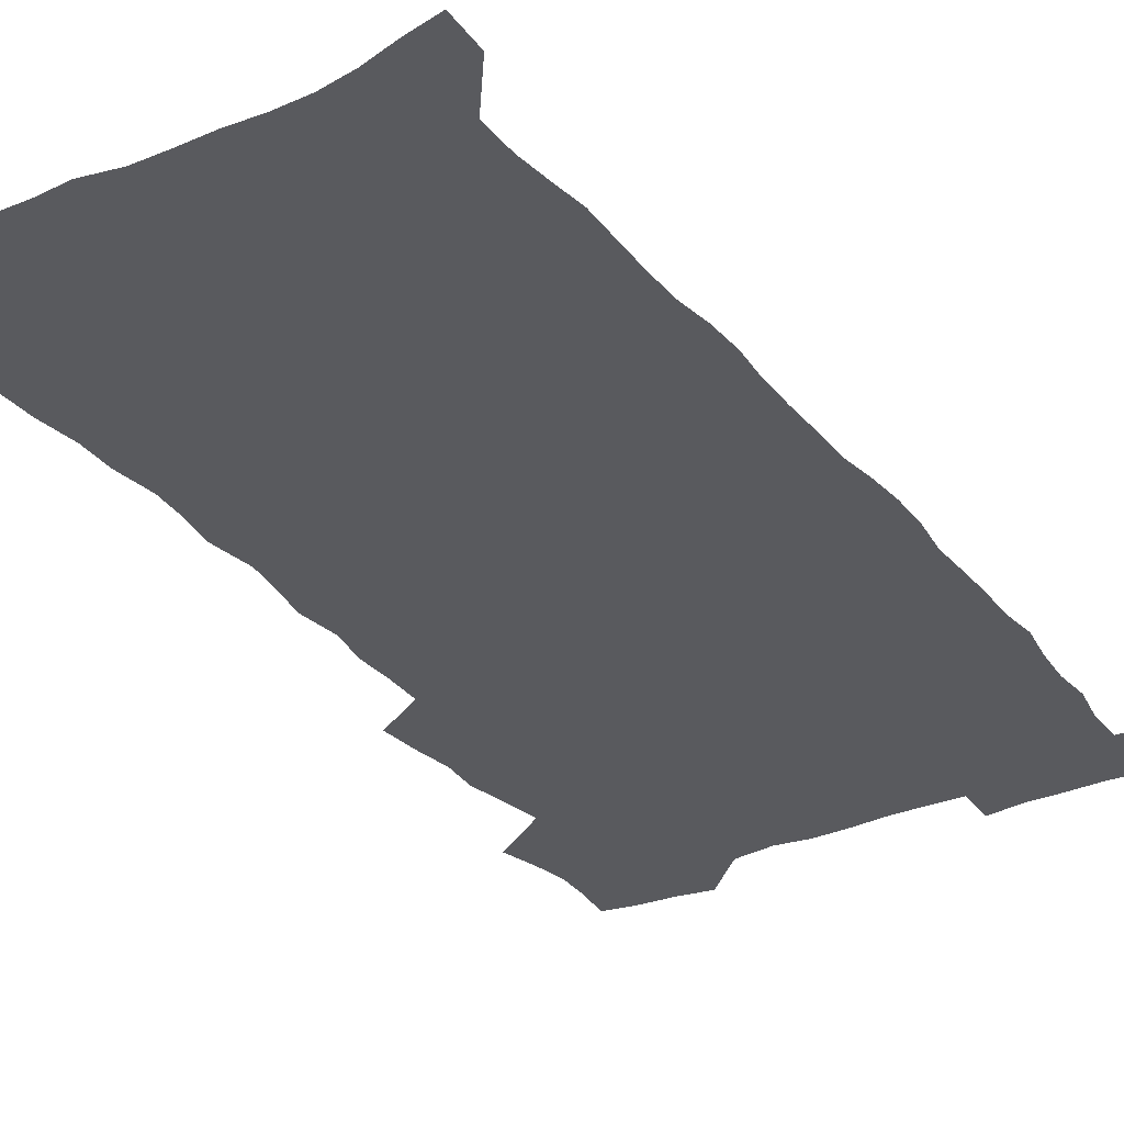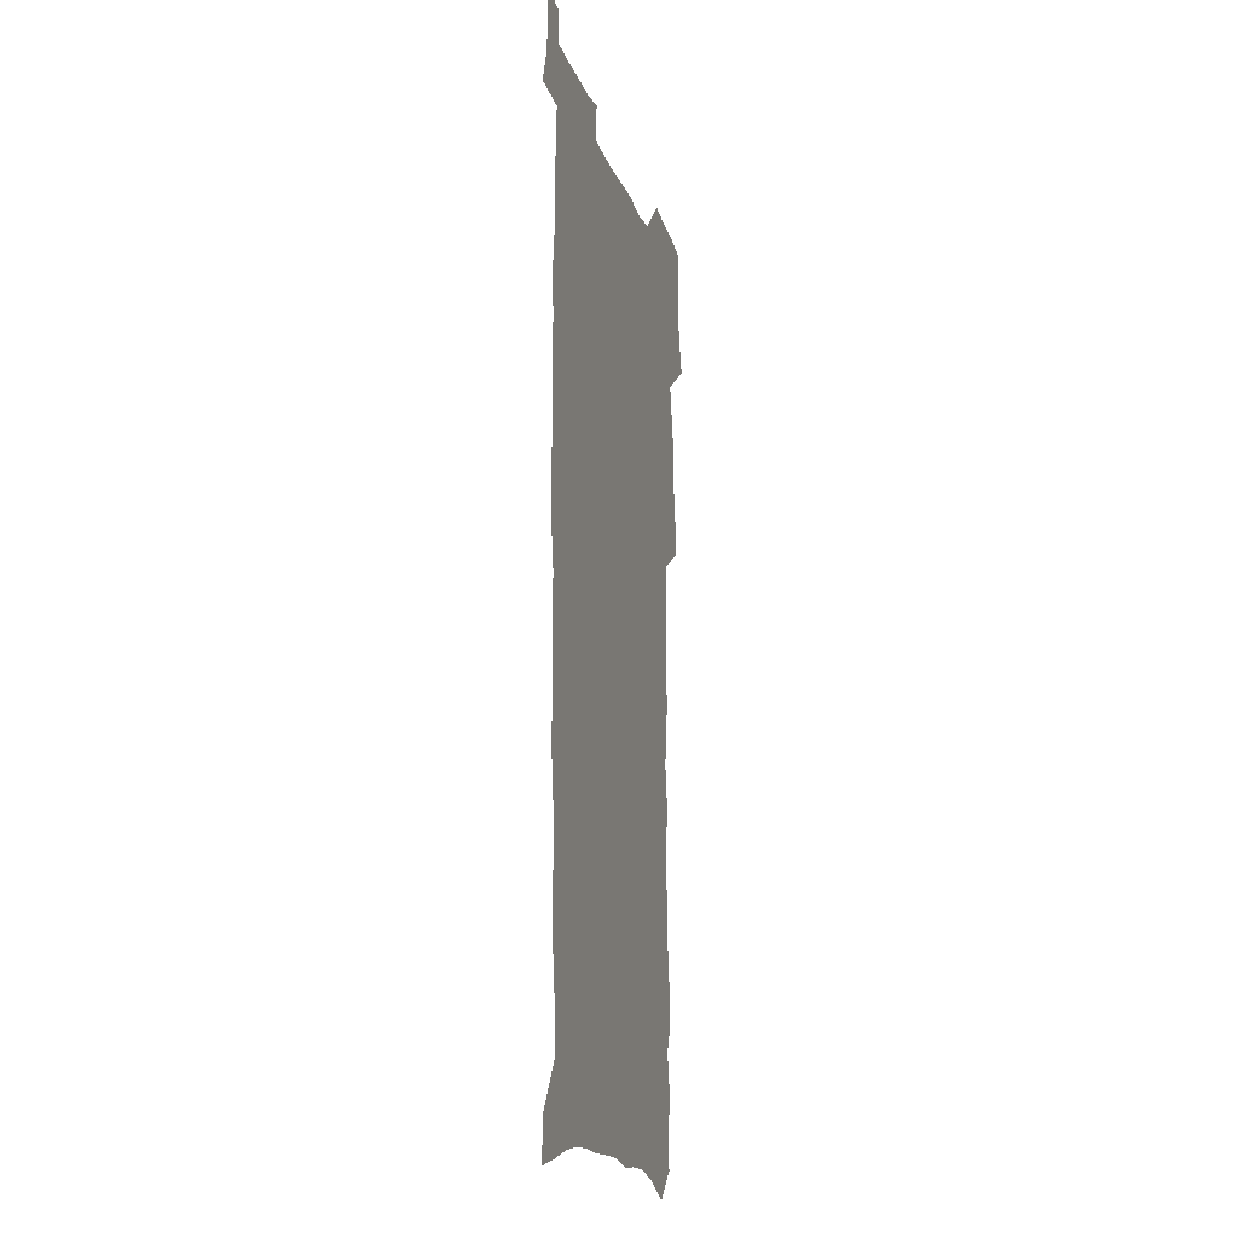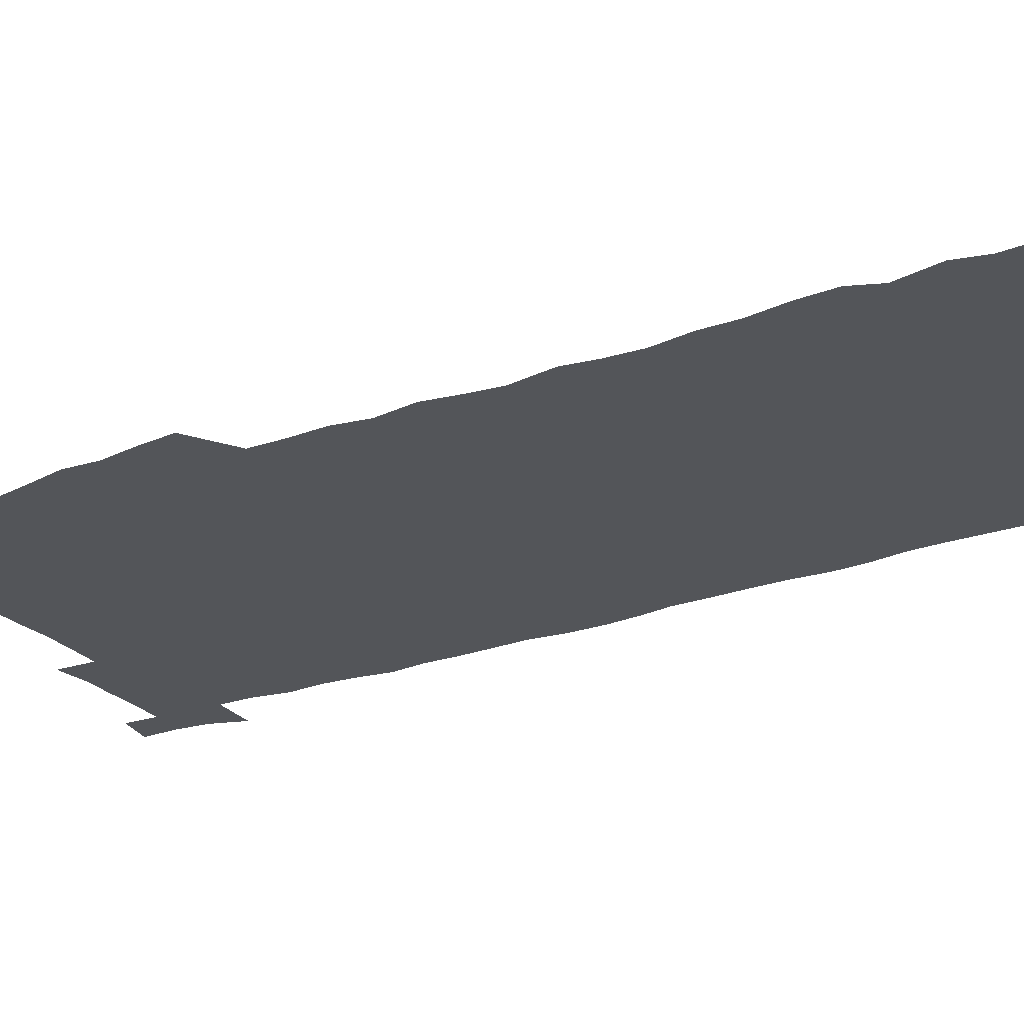
<metadata>
{"format":"obj","ext":"obj","renderer":"f3d","projection":"perspective","resolution":1024,"background":"white","views":[{"elev":-31.4,"azim":31.2,"up":"+Z"},{"elev":-16.0,"azim":104.7,"up":"+Y"},{"elev":-24.3,"azim":-59.7,"up":"+Z"}]}
</metadata>
<code>
v 457.2 524.4 0
v 461.2 538.9 0
v 464.3 553.6 0
v 464 568.4 0
v 462.3 583.9 0
v 471.1 427.8 0
v 472.8 444.1 0
v 475.5 460.6 0
v 474.6 475.9 0
v 478.1 491.9 0
v 481.2 507.9 0
v 481.1 522.6 0
v 477.8 538.1 0
v 482.7 552.4 0
v 480.1 568.2 0
v 476.8 586.4 0
v 492.1 143.9 0
v 493.1 160.9 0
v 490 174.2 0
v 493.9 193.7 0
v 489 205.9 0
v 489.7 222 0
v 492.3 239.4 0
v 492.2 254.7 0
v 494.8 272.1 0
v 494 287.2 0
v 491.9 301.5 0
v 495 320.8 0
v 493.4 335.7 0
v 491.1 350.4 0
v 493.7 368.5 0
v 491.2 383.5 0
v 492.1 399.7 0
v 491.9 415.2 0
v 494.6 432.1 0
v 494.1 447.1 0
v 496 462.8 0
v 496.1 477.7 0
v 495.9 492.6 0
v 498.2 508.1 0
v 497.8 522.9 0
v 498.3 537.6 0
v 496.9 553.4 0
v 494.7 569.6 0
v 491.8 587.2 0
v 506.2 131 0
v 511.1 153.1 0
v 514.1 172 0
v 511.5 185.3 0
v 512.6 202.2 0
v 512.8 217.9 0
v 515.3 235.5 0
v 516.1 251.3 0
v 515.7 266.1 0
v 514.2 280.2 0
v 513.8 295.3 0
v 510.9 309 0
v 511.8 325.5 0
v 512.3 341.6 0
v 511.8 357 0
v 512.1 373 0
v 513.4 389.2 0
v 513.6 404.1 0
v 510.4 418.3 0
v 511.6 434 0
v 513 449.5 0
v 512.9 464 0
v 511.2 478.5 0
v 513.4 493.5 0
v 513.9 508.2 0
v 514.5 522.7 0
v 513.7 537.7 0
v 512.1 553.5 0
v 510 569.8 0
v 506.3 589.7 0
v 523.9 138.3 0
v 526.5 157.3 0
v 529.6 177.7 0
v 528.2 191.5 0
v 529.8 208.8 0
v 531 225.4 0
v 531.4 240.8 0
v 531.8 256.2 0
v 531.6 271.1 0
v 530.9 285.7 0
v 530.2 300.4 0
v 530.1 315.8 0
v 530.1 331.1 0
v 529.7 346.1 0
v 529.1 360.9 0
v 529 376.2 0
v 529.2 391.4 0
v 528.9 406.3 0
v 528.3 421 0
v 528.4 435.9 0
v 527.8 450.3 0
v 528.2 465 0
v 530.9 480.1 0
v 529.8 494.1 0
v 529.8 508.5 0
v 529.5 522.8 0
v 529.6 537.2 0
v 527.9 552.8 0
v 524.6 571.6 0
v 539.2 141.9 0
v 541.8 161.7 0
v 543.5 180.1 0
v 546 199.5 0
v 546.2 214.8 0
v 546.6 230.2 0
v 546.7 245 0
v 546.3 259.5 0
v 545.9 274.1 0
v 545.8 289.1 0
v 545.3 303.8 0
v 545.7 319.4 0
v 544.8 333.5 0
v 544.6 348.4 0
v 544.2 363 0
v 544.9 378.9 0
v 544 392.9 0
v 545.5 408.9 0
v 544.7 422.9 0
v 544.9 437.5 0
v 545.3 452 0
v 545.3 466.3 0
v 545 480.5 0
v 544.9 494.5 0
v 544.9 508.6 0
v 544.3 522.8 0
v 545.3 536.5 0
v 542.8 553.2 0
v 541.3 569.3 0
v 553.3 142.1 0
v 555.4 161.6 0
v 558.1 183.6 0
v 559.9 202.8 0
v 560.1 217.5 0
v 560.8 233.3 0
v 560.4 247.3 0
v 560.5 262.2 0
v 560.2 276.8 0
v 559.7 291.1 0
v 559.9 306.6 0
v 559.2 320.6 0
v 559.3 335.7 0
v 559.1 350.3 0
v 558.2 363.9 0
v 559.1 380 0
v 559 394.5 0
v 559.6 409.7 0
v 559.5 423.9 0
v 559.2 438 0
v 559.7 452.6 0
v 559.7 466.6 0
v 559.5 480.8 0
v 559.4 494.8 0
v 559.4 508.8 0
v 559.1 522.8 0
v 559.4 536.5 0
v 558.1 552 0
v 555.7 571.4 0
v 567.3 141.2 0
v 570.7 166.8 0
v 571.6 183.9 0
v 572.8 202.6 0
v 574.2 221.4 0
v 574.3 235.3 0
v 573.9 248.9 0
v 574 263.5 0
v 574 278.6 0
v 573.8 293.2 0
v 573.6 308 0
v 573.8 323.1 0
v 573.4 337.4 0
v 572.5 351 0
v 573.8 367.3 0
v 574 382 0
v 573.8 396 0
v 573.9 410.4 0
v 573.8 424.6 0
v 573.8 438.7 0
v 574.2 453.3 0
v 573.7 467.2 0
v 573.8 481.1 0
v 574.1 495.2 0
v 573.9 509 0
v 573.6 523.1 0
v 573.3 537.3 0
v 572.4 552.7 0
v 570.7 570.9 0
v 582.4 144.1 0
v 584.6 168.4 0
v 585.5 186.2 0
v 586.2 203.7 0
v 586.8 219.7 0
v 587.1 236 0
v 587.3 249.9 0
v 587.3 263.8 0
v 587.5 280.3 0
v 587.2 293.7 0
v 587.3 309.2 0
v 587.3 323.4 0
v 587.4 338.9 0
v 587.2 353 0
v 587.4 367.7 0
v 587.4 381.7 0
v 587.8 396.5 0
v 587.7 410.6 0
v 587.8 424.9 0
v 587.8 438.8 0
v 587.9 453.4 0
v 588.1 467.4 0
v 588 481.4 0
v 588 495.3 0
v 588.1 509.3 0
v 587.9 523.2 0
v 587.6 537.4 0
v 586.9 552.8 0
v 586 569.7 0
v 596.9 144.3 0
v 598.1 167.2 0
v 599.1 187.9 0
v 599.4 203.6 0
v 599.8 219.2 0
v 599.6 236.5 0
v 600.5 248.8 0
v 600.6 263.6 0
v 600.6 280.1 0
v 600.6 294.3 0
v 600.8 308.6 0
v 600.7 323.2 0
v 600.8 339.9 0
v 600.9 353.2 0
v 601.3 368.5 0
v 601.4 382.6 0
v 601.6 396.4 0
v 601.6 410.8 0
v 601.7 424.8 0
v 601.7 438.9 0
v 601.9 453.7 0
v 602 467.5 0
v 602 481.5 0
v 602 495.5 0
v 602.1 509.5 0
v 602 523.3 0
v 601.8 537 0
v 601.3 553.9 0
v 600.8 569.6 0
v 611.4 144.1 0
v 611.9 164.8 0
v 612.4 186.4 0
v 612.7 204.1 0
v 613.1 218.4 0
v 613.2 234.1 0
v 613.5 250 0
v 613.8 263.3 0
v 613.7 280.2 0
v 613.9 294.3 0
v 614.3 308.2 0
v 614.3 323.5 0
v 614.4 338.6 0
v 614.6 354 0
v 614.9 367.9 0
v 615.4 381.7 0
v 615.3 396.6 0
v 615.6 410.5 0
v 615.7 424.7 0
v 615.7 439.3 0
v 615.9 453.4 0
v 616 467.5 0
v 616.2 481.5 0
v 616.5 495.7 0
v 616.3 509.9 0
v 616.2 523.9 0
v 615.9 538 0
v 616 553 0
v 615.5 570 0
v 615 587.3 0
v 625.8 145 0
v 625.8 168.5 0
v 626.3 183.5 0
v 625.6 203.6 0
v 626.3 217.7 0
v 627 232.1 0
v 626.9 248.3 0
v 627 263.9 0
v 627.3 278.5 0
v 627.8 292.3 0
v 627.9 307.4 0
v 628.1 322.6 0
v 628 338.2 0
v 628.1 353.2 0
v 628.5 367.3 0
v 629.2 381.2 0
v 629.4 395.7 0
v 629.5 410.2 0
v 630 424.2 0
v 630.8 438.1 0
v 630 453.3 0
v 629.9 467.4 0
v 630.4 481.4 0
v 630.7 495.7 0
v 630.7 510 0
v 630.6 524.2 0
v 630.5 538.5 0
v 630.5 553.1 0
v 630.6 568.5 0
v 630.5 585 0
v 640.2 144.7 0
v 639.4 166.6 0
v 639.9 182.4 0
v 640.1 199.1 0
v 640.5 214.5 0
v 640.8 229.9 0
v 640.6 246.2 0
v 642.3 259.7 0
v 641.4 276.4 0
v 640.9 292.8 0
v 641.4 306.7 0
v 642.3 320.7 0
v 642.4 335.9 0
v 644.1 349.7 0
v 643 365.7 0
v 644.1 379.6 0
v 645.2 393.7 0
v 644.5 408.9 0
v 644.5 423.5 0
v 644.9 438 0
v 644.4 452.7 0
v 646 466.8 0
v 645 481.4 0
v 645.5 495.6 0
v 645.6 510 0
v 645.6 524.5 0
v 645.3 538.9 0
v 645.4 553.7 0
v 645.3 568.5 0
v 645.3 585 0
v 654.7 142.5 0
v 652.8 165.5 0
v 654.2 179.4 0
v 655.1 194.5 0
v 654.9 211.2 0
v 654.9 227.2 0
v 655.7 242.1 0
v 656.5 257.1 0
v 656.3 273 0
v 657.2 287.8 0
v 657.8 302.5 0
v 656.7 318.6 0
v 658.8 332.3 0
v 659.6 346.9 0
v 657.8 363.4 0
v 659.5 377.4 0
v 660.5 392 0
v 659.7 407.5 0
v 659.8 422.1 0
v 660.8 436.6 0
v 660.6 451.4 0
v 662.1 465.8 0
v 661 480.8 0
v 660.9 495.4 0
v 661.1 510 0
v 662.1 524.8 0
v 661.1 539.7 0
v 660.7 554.6 0
v 660 569 0
v 660.2 584.6 0
v 669.9 138.4 0
v 668.6 158.8 0
v 669.3 174.6 0
v 669.6 190.9 0
v 671.5 205.2 0
v 673.6 219.5 0
v 673.4 235.5 0
v 673.2 251.5 0
v 673.7 266.9 0
v 675.9 281.1 0
v 676.7 296.1 0
v 675.7 312.5 0
v 675.8 327.9 0
v 676.3 343.1 0
v 676.4 358.7 0
v 678.6 373.1 0
v 679.9 387.9 0
v 679.9 403.4 0
v 678.2 419.5 0
v 678.8 434.5 0
v 679.4 449.5 0
v 679.1 464.6 0
v 680.8 479.5 0
v 678.6 494.9 0
v 677.7 509.8 0
v 678.9 524.8 0
v 676.3 540.6 0
v 676.4 555.7 0
v 675.4 570.2 0
v 675 585.1 0
v 674.5 599.9 0
v 684.6 135.4 0
v 684.2 153.3 0
v 696.8 556.6 0
v 691.6 572.1 0
v 690.3 586.6 0
v 691 602.7 0
f 11 12 1
f 1 12 2
f 12 13 2
f 2 13 3
f 13 14 3
f 3 14 4
f 14 15 4
f 4 15 5
f 15 16 5
f 34 35 6
f 6 35 7
f 35 36 7
f 7 36 8
f 36 37 8
f 8 37 9
f 37 38 9
f 9 38 10
f 38 39 10
f 10 39 11
f 39 40 11
f 11 40 12
f 40 41 12
f 12 41 13
f 41 42 13
f 13 42 14
f 42 43 14
f 14 43 15
f 43 44 15
f 15 44 16
f 44 45 16
f 46 47 17
f 17 47 18
f 47 48 18
f 18 48 19
f 48 49 19
f 19 49 20
f 49 50 20
f 20 50 21
f 50 51 21
f 21 51 22
f 51 52 22
f 22 52 23
f 52 53 23
f 23 53 24
f 53 54 24
f 24 54 25
f 54 55 25
f 25 55 26
f 55 56 26
f 26 56 27
f 56 57 27
f 27 57 28
f 57 58 28
f 28 58 29
f 58 59 29
f 29 59 30
f 59 60 30
f 30 60 31
f 60 61 31
f 31 61 32
f 61 62 32
f 32 62 33
f 62 63 33
f 33 63 34
f 63 64 34
f 34 64 35
f 64 65 35
f 35 65 36
f 65 66 36
f 36 66 37
f 66 67 37
f 37 67 38
f 67 68 38
f 38 68 39
f 68 69 39
f 39 69 40
f 69 70 40
f 40 70 41
f 70 71 41
f 41 71 42
f 71 72 42
f 42 72 43
f 72 73 43
f 43 73 44
f 73 74 44
f 44 74 45
f 74 75 45
f 46 76 47
f 76 77 47
f 47 77 48
f 77 78 48
f 48 78 49
f 78 79 49
f 49 79 50
f 79 80 50
f 50 80 51
f 80 81 51
f 51 81 52
f 81 82 52
f 52 82 53
f 82 83 53
f 53 83 54
f 83 84 54
f 54 84 55
f 84 85 55
f 55 85 56
f 85 86 56
f 56 86 57
f 86 87 57
f 57 87 58
f 87 88 58
f 58 88 59
f 88 89 59
f 59 89 60
f 89 90 60
f 60 90 61
f 90 91 61
f 61 91 62
f 91 92 62
f 62 92 63
f 92 93 63
f 63 93 64
f 93 94 64
f 64 94 65
f 94 95 65
f 65 95 66
f 95 96 66
f 66 96 67
f 96 97 67
f 67 97 68
f 97 98 68
f 68 98 69
f 98 99 69
f 69 99 70
f 99 100 70
f 70 100 71
f 100 101 71
f 71 101 72
f 101 102 72
f 72 102 73
f 102 103 73
f 73 103 74
f 103 104 74
f 74 104 75
f 76 105 77
f 105 106 77
f 77 106 78
f 106 107 78
f 78 107 79
f 107 108 79
f 79 108 80
f 108 109 80
f 80 109 81
f 109 110 81
f 81 110 82
f 110 111 82
f 82 111 83
f 111 112 83
f 83 112 84
f 112 113 84
f 84 113 85
f 113 114 85
f 85 114 86
f 114 115 86
f 86 115 87
f 115 116 87
f 87 116 88
f 116 117 88
f 88 117 89
f 117 118 89
f 89 118 90
f 118 119 90
f 90 119 91
f 119 120 91
f 91 120 92
f 120 121 92
f 92 121 93
f 121 122 93
f 93 122 94
f 122 123 94
f 94 123 95
f 123 124 95
f 95 124 96
f 124 125 96
f 96 125 97
f 125 126 97
f 97 126 98
f 126 127 98
f 98 127 99
f 127 128 99
f 99 128 100
f 128 129 100
f 100 129 101
f 129 130 101
f 101 130 102
f 130 131 102
f 102 131 103
f 131 132 103
f 103 132 104
f 132 133 104
f 105 134 106
f 134 135 106
f 106 135 107
f 135 136 107
f 107 136 108
f 136 137 108
f 108 137 109
f 137 138 109
f 109 138 110
f 138 139 110
f 110 139 111
f 139 140 111
f 111 140 112
f 140 141 112
f 112 141 113
f 141 142 113
f 113 142 114
f 142 143 114
f 114 143 115
f 143 144 115
f 115 144 116
f 144 145 116
f 116 145 117
f 145 146 117
f 117 146 118
f 146 147 118
f 118 147 119
f 147 148 119
f 119 148 120
f 148 149 120
f 120 149 121
f 149 150 121
f 121 150 122
f 150 151 122
f 122 151 123
f 151 152 123
f 123 152 124
f 152 153 124
f 124 153 125
f 153 154 125
f 125 154 126
f 154 155 126
f 126 155 127
f 155 156 127
f 127 156 128
f 156 157 128
f 128 157 129
f 157 158 129
f 129 158 130
f 158 159 130
f 130 159 131
f 159 160 131
f 131 160 132
f 160 161 132
f 132 161 133
f 161 162 133
f 134 163 135
f 163 164 135
f 135 164 136
f 164 165 136
f 136 165 137
f 165 166 137
f 137 166 138
f 166 167 138
f 138 167 139
f 167 168 139
f 139 168 140
f 168 169 140
f 140 169 141
f 169 170 141
f 141 170 142
f 170 171 142
f 142 171 143
f 171 172 143
f 143 172 144
f 172 173 144
f 144 173 145
f 173 174 145
f 145 174 146
f 174 175 146
f 146 175 147
f 175 176 147
f 147 176 148
f 176 177 148
f 148 177 149
f 177 178 149
f 149 178 150
f 178 179 150
f 150 179 151
f 179 180 151
f 151 180 152
f 180 181 152
f 152 181 153
f 181 182 153
f 153 182 154
f 182 183 154
f 154 183 155
f 183 184 155
f 155 184 156
f 184 185 156
f 156 185 157
f 185 186 157
f 157 186 158
f 186 187 158
f 158 187 159
f 187 188 159
f 159 188 160
f 188 189 160
f 160 189 161
f 189 190 161
f 161 190 162
f 190 191 162
f 163 192 164
f 192 193 164
f 164 193 165
f 193 194 165
f 165 194 166
f 194 195 166
f 166 195 167
f 195 196 167
f 167 196 168
f 196 197 168
f 168 197 169
f 197 198 169
f 169 198 170
f 198 199 170
f 170 199 171
f 199 200 171
f 171 200 172
f 200 201 172
f 172 201 173
f 201 202 173
f 173 202 174
f 202 203 174
f 174 203 175
f 203 204 175
f 175 204 176
f 204 205 176
f 176 205 177
f 205 206 177
f 177 206 178
f 206 207 178
f 178 207 179
f 207 208 179
f 179 208 180
f 208 209 180
f 180 209 181
f 209 210 181
f 181 210 182
f 210 211 182
f 182 211 183
f 211 212 183
f 183 212 184
f 212 213 184
f 184 213 185
f 213 214 185
f 185 214 186
f 214 215 186
f 186 215 187
f 215 216 187
f 187 216 188
f 216 217 188
f 188 217 189
f 217 218 189
f 189 218 190
f 218 219 190
f 190 219 191
f 219 220 191
f 192 221 193
f 221 222 193
f 193 222 194
f 222 223 194
f 194 223 195
f 223 224 195
f 195 224 196
f 224 225 196
f 196 225 197
f 225 226 197
f 197 226 198
f 226 227 198
f 198 227 199
f 227 228 199
f 199 228 200
f 228 229 200
f 200 229 201
f 229 230 201
f 201 230 202
f 230 231 202
f 202 231 203
f 231 232 203
f 203 232 204
f 232 233 204
f 204 233 205
f 233 234 205
f 205 234 206
f 234 235 206
f 206 235 207
f 235 236 207
f 207 236 208
f 236 237 208
f 208 237 209
f 237 238 209
f 209 238 210
f 238 239 210
f 210 239 211
f 239 240 211
f 211 240 212
f 240 241 212
f 212 241 213
f 241 242 213
f 213 242 214
f 242 243 214
f 214 243 215
f 243 244 215
f 215 244 216
f 244 245 216
f 216 245 217
f 245 246 217
f 217 246 218
f 246 247 218
f 218 247 219
f 247 248 219
f 219 248 220
f 248 249 220
f 221 250 222
f 250 251 222
f 222 251 223
f 251 252 223
f 223 252 224
f 252 253 224
f 224 253 225
f 253 254 225
f 225 254 226
f 254 255 226
f 226 255 227
f 255 256 227
f 227 256 228
f 256 257 228
f 228 257 229
f 257 258 229
f 229 258 230
f 258 259 230
f 230 259 231
f 259 260 231
f 231 260 232
f 260 261 232
f 232 261 233
f 261 262 233
f 233 262 234
f 262 263 234
f 234 263 235
f 263 264 235
f 235 264 236
f 264 265 236
f 236 265 237
f 265 266 237
f 237 266 238
f 266 267 238
f 238 267 239
f 267 268 239
f 239 268 240
f 268 269 240
f 240 269 241
f 269 270 241
f 241 270 242
f 270 271 242
f 242 271 243
f 271 272 243
f 243 272 244
f 272 273 244
f 244 273 245
f 273 274 245
f 245 274 246
f 274 275 246
f 246 275 247
f 275 276 247
f 247 276 248
f 276 277 248
f 248 277 249
f 277 278 249
f 250 280 251
f 280 281 251
f 251 281 252
f 281 282 252
f 252 282 253
f 282 283 253
f 253 283 254
f 283 284 254
f 254 284 255
f 284 285 255
f 255 285 256
f 285 286 256
f 256 286 257
f 286 287 257
f 257 287 258
f 287 288 258
f 258 288 259
f 288 289 259
f 259 289 260
f 289 290 260
f 260 290 261
f 290 291 261
f 261 291 262
f 291 292 262
f 262 292 263
f 292 293 263
f 263 293 264
f 293 294 264
f 264 294 265
f 294 295 265
f 265 295 266
f 295 296 266
f 266 296 267
f 296 297 267
f 267 297 268
f 297 298 268
f 268 298 269
f 298 299 269
f 269 299 270
f 299 300 270
f 270 300 271
f 300 301 271
f 271 301 272
f 301 302 272
f 272 302 273
f 302 303 273
f 273 303 274
f 303 304 274
f 274 304 275
f 304 305 275
f 275 305 276
f 305 306 276
f 276 306 277
f 306 307 277
f 277 307 278
f 307 308 278
f 278 308 279
f 308 309 279
f 280 310 281
f 310 311 281
f 281 311 282
f 311 312 282
f 282 312 283
f 312 313 283
f 283 313 284
f 313 314 284
f 284 314 285
f 314 315 285
f 285 315 286
f 315 316 286
f 286 316 287
f 316 317 287
f 287 317 288
f 317 318 288
f 288 318 289
f 318 319 289
f 289 319 290
f 319 320 290
f 290 320 291
f 320 321 291
f 291 321 292
f 321 322 292
f 292 322 293
f 322 323 293
f 293 323 294
f 323 324 294
f 294 324 295
f 324 325 295
f 295 325 296
f 325 326 296
f 296 326 297
f 326 327 297
f 297 327 298
f 327 328 298
f 298 328 299
f 328 329 299
f 299 329 300
f 329 330 300
f 300 330 301
f 330 331 301
f 301 331 302
f 331 332 302
f 302 332 303
f 332 333 303
f 303 333 304
f 333 334 304
f 304 334 305
f 334 335 305
f 305 335 306
f 335 336 306
f 306 336 307
f 336 337 307
f 307 337 308
f 337 338 308
f 308 338 309
f 338 339 309
f 310 340 311
f 340 341 311
f 311 341 312
f 341 342 312
f 312 342 313
f 342 343 313
f 313 343 314
f 343 344 314
f 314 344 315
f 344 345 315
f 315 345 316
f 345 346 316
f 316 346 317
f 346 347 317
f 317 347 318
f 347 348 318
f 318 348 319
f 348 349 319
f 319 349 320
f 349 350 320
f 320 350 321
f 350 351 321
f 321 351 322
f 351 352 322
f 322 352 323
f 352 353 323
f 323 353 324
f 353 354 324
f 324 354 325
f 354 355 325
f 325 355 326
f 355 356 326
f 326 356 327
f 356 357 327
f 327 357 328
f 357 358 328
f 328 358 329
f 358 359 329
f 329 359 330
f 359 360 330
f 330 360 331
f 360 361 331
f 331 361 332
f 361 362 332
f 332 362 333
f 362 363 333
f 333 363 334
f 363 364 334
f 334 364 335
f 364 365 335
f 335 365 336
f 365 366 336
f 336 366 337
f 366 367 337
f 337 367 338
f 367 368 338
f 338 368 339
f 368 369 339
f 340 370 341
f 370 371 341
f 341 371 342
f 371 372 342
f 342 372 343
f 372 373 343
f 343 373 344
f 373 374 344
f 344 374 345
f 374 375 345
f 345 375 346
f 375 376 346
f 346 376 347
f 376 377 347
f 347 377 348
f 377 378 348
f 348 378 349
f 378 379 349
f 349 379 350
f 379 380 350
f 350 380 351
f 380 381 351
f 351 381 352
f 381 382 352
f 352 382 353
f 382 383 353
f 353 383 354
f 383 384 354
f 354 384 355
f 384 385 355
f 355 385 356
f 385 386 356
f 356 386 357
f 386 387 357
f 357 387 358
f 387 388 358
f 358 388 359
f 388 389 359
f 359 389 360
f 389 390 360
f 360 390 361
f 390 391 361
f 361 391 362
f 391 392 362
f 362 392 363
f 392 393 363
f 363 393 364
f 393 394 364
f 364 394 365
f 394 395 365
f 365 395 366
f 395 396 366
f 366 396 367
f 396 397 367
f 367 397 368
f 397 398 368
f 368 398 369
f 398 399 369
f 370 401 371
f 401 402 371
f 371 402 372
f 397 403 398
f 403 404 398
f 398 404 399
f 404 405 399
f 399 405 400
f 405 406 400

</code>
